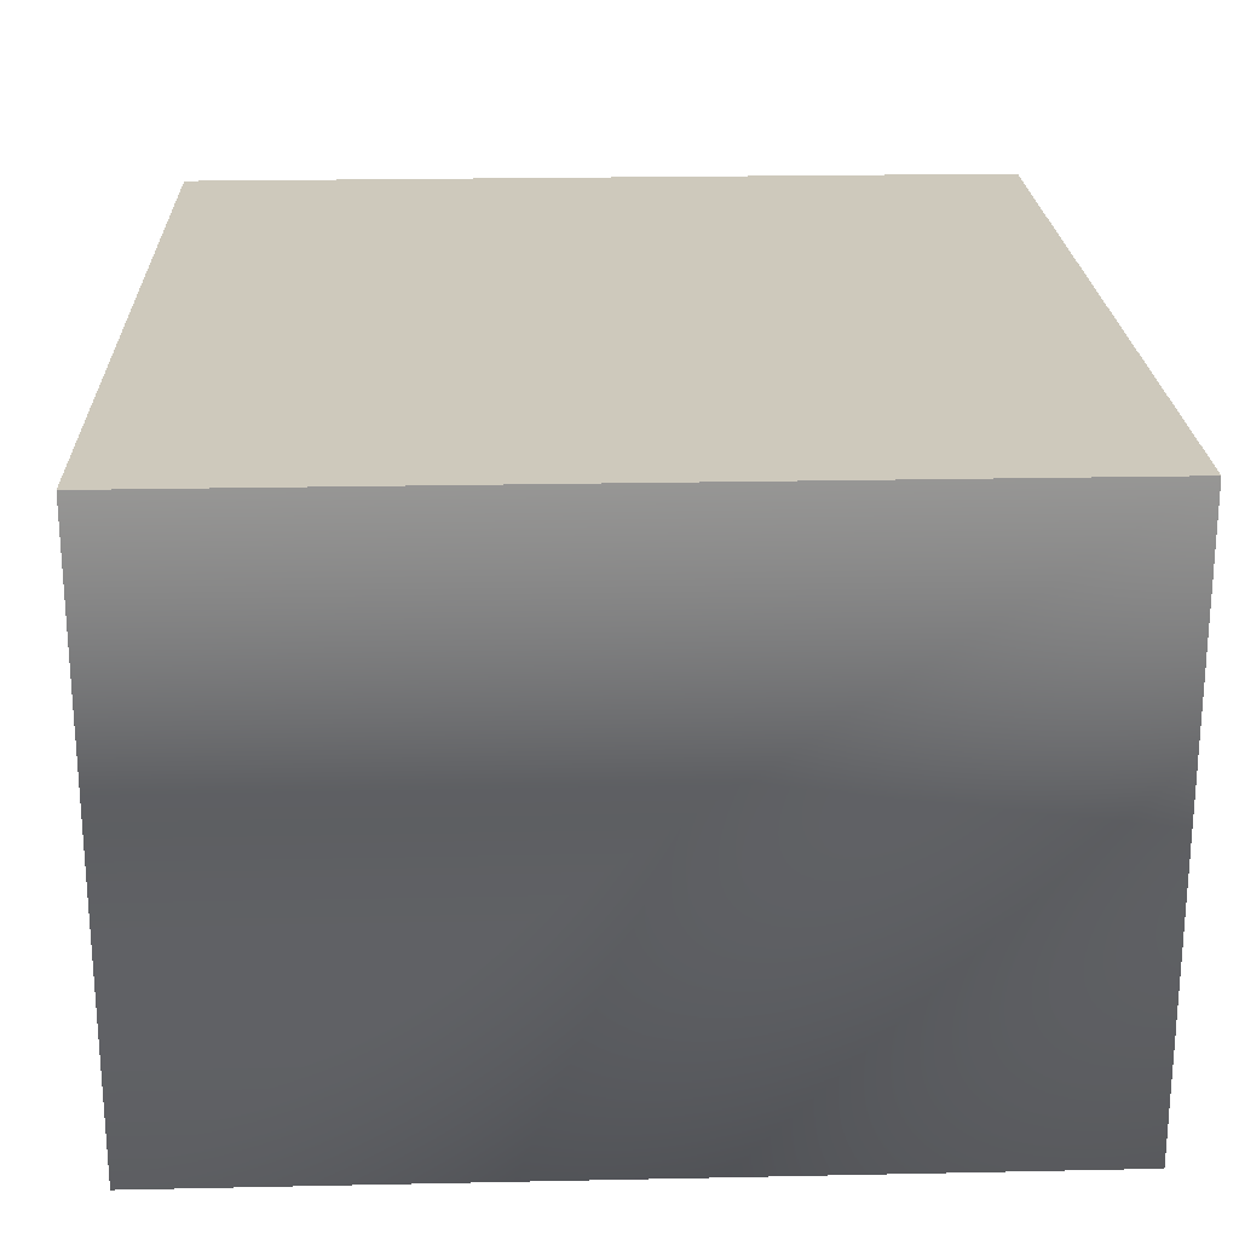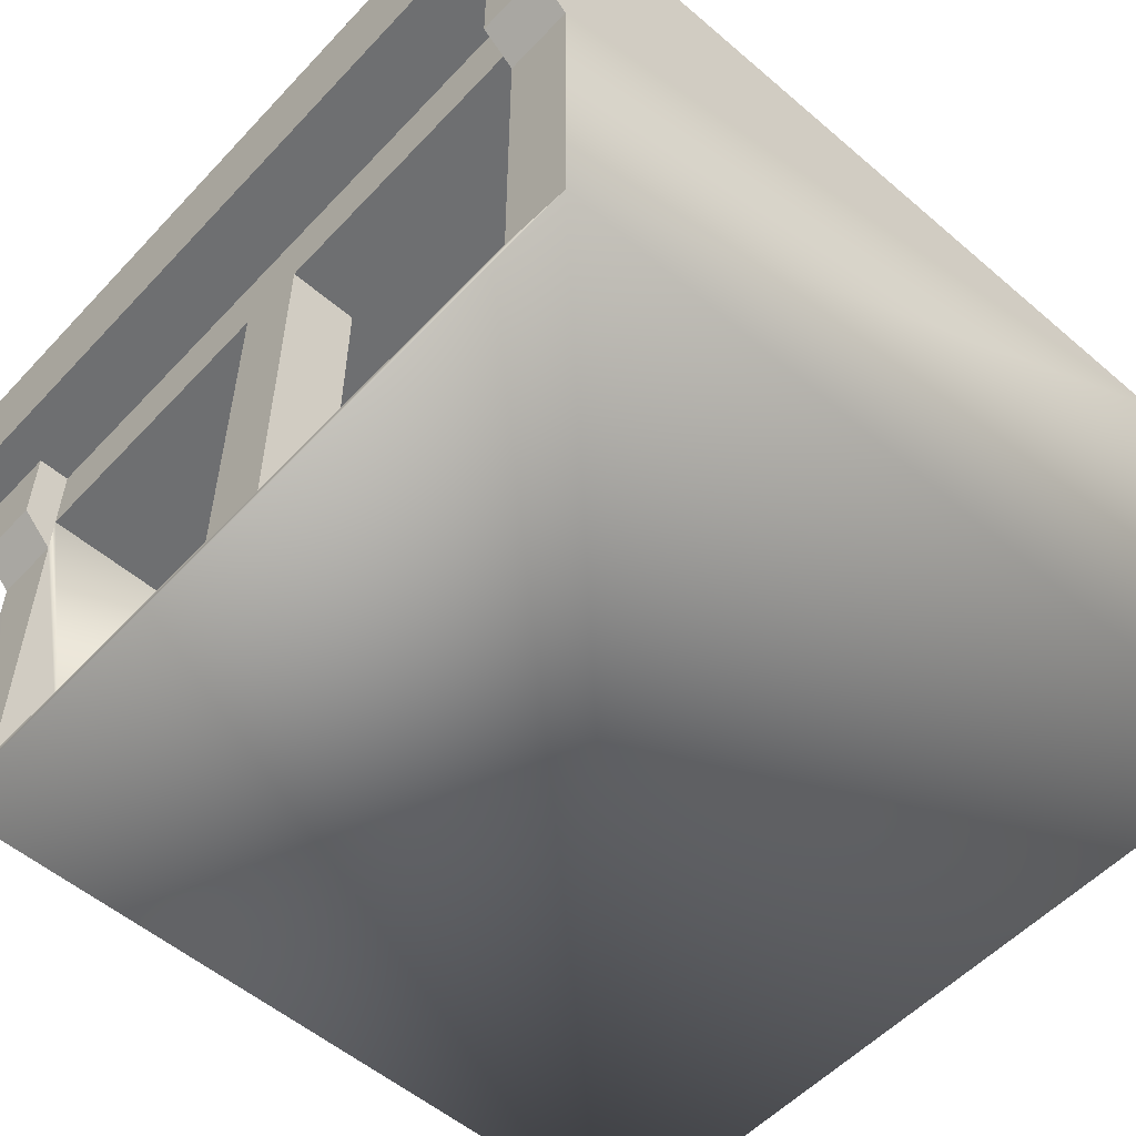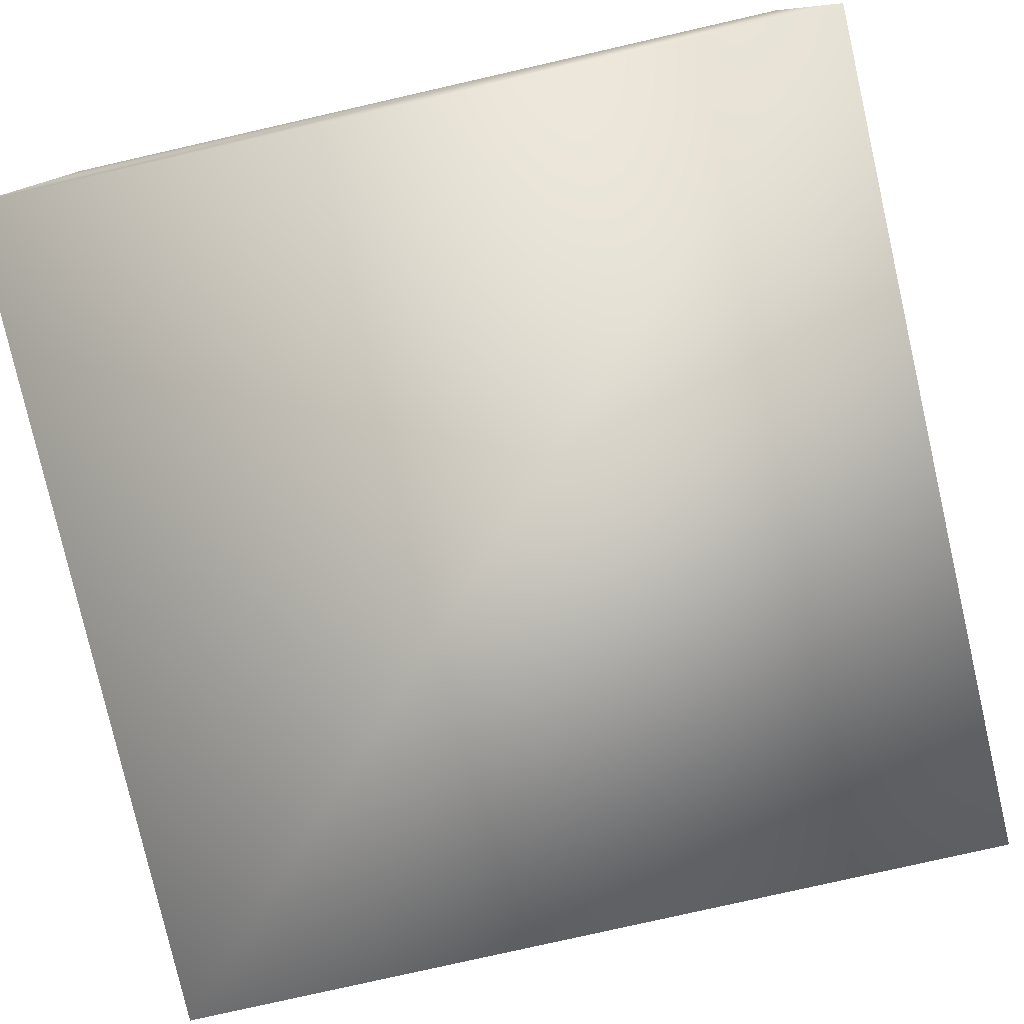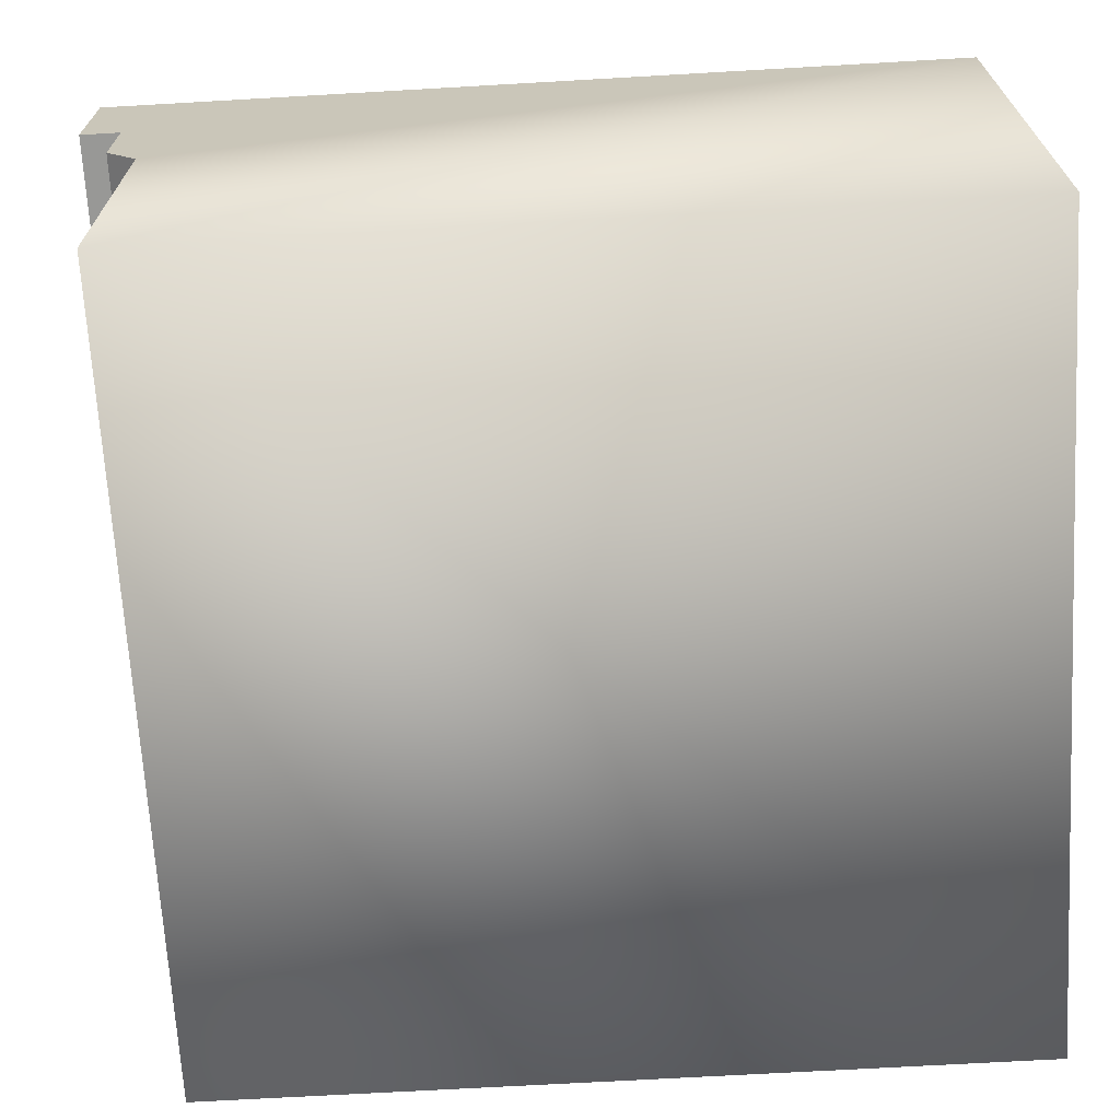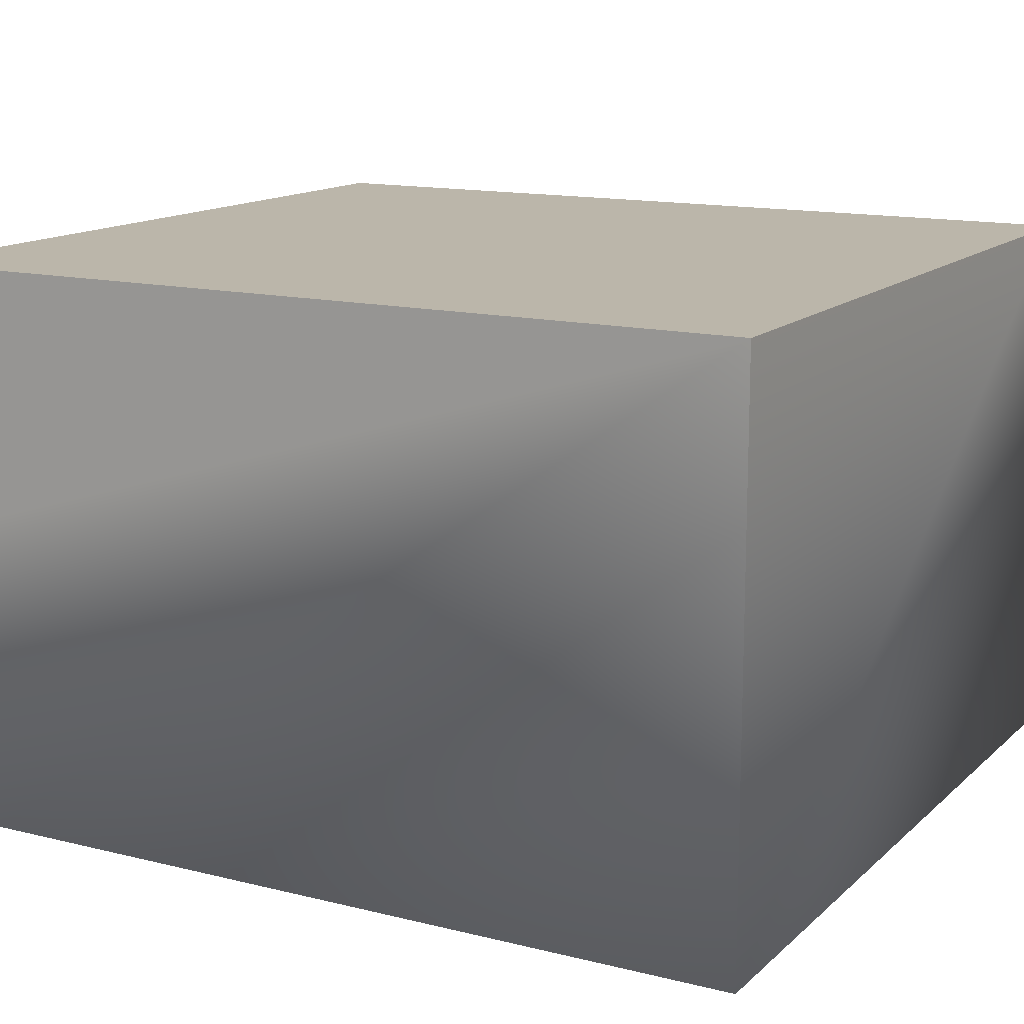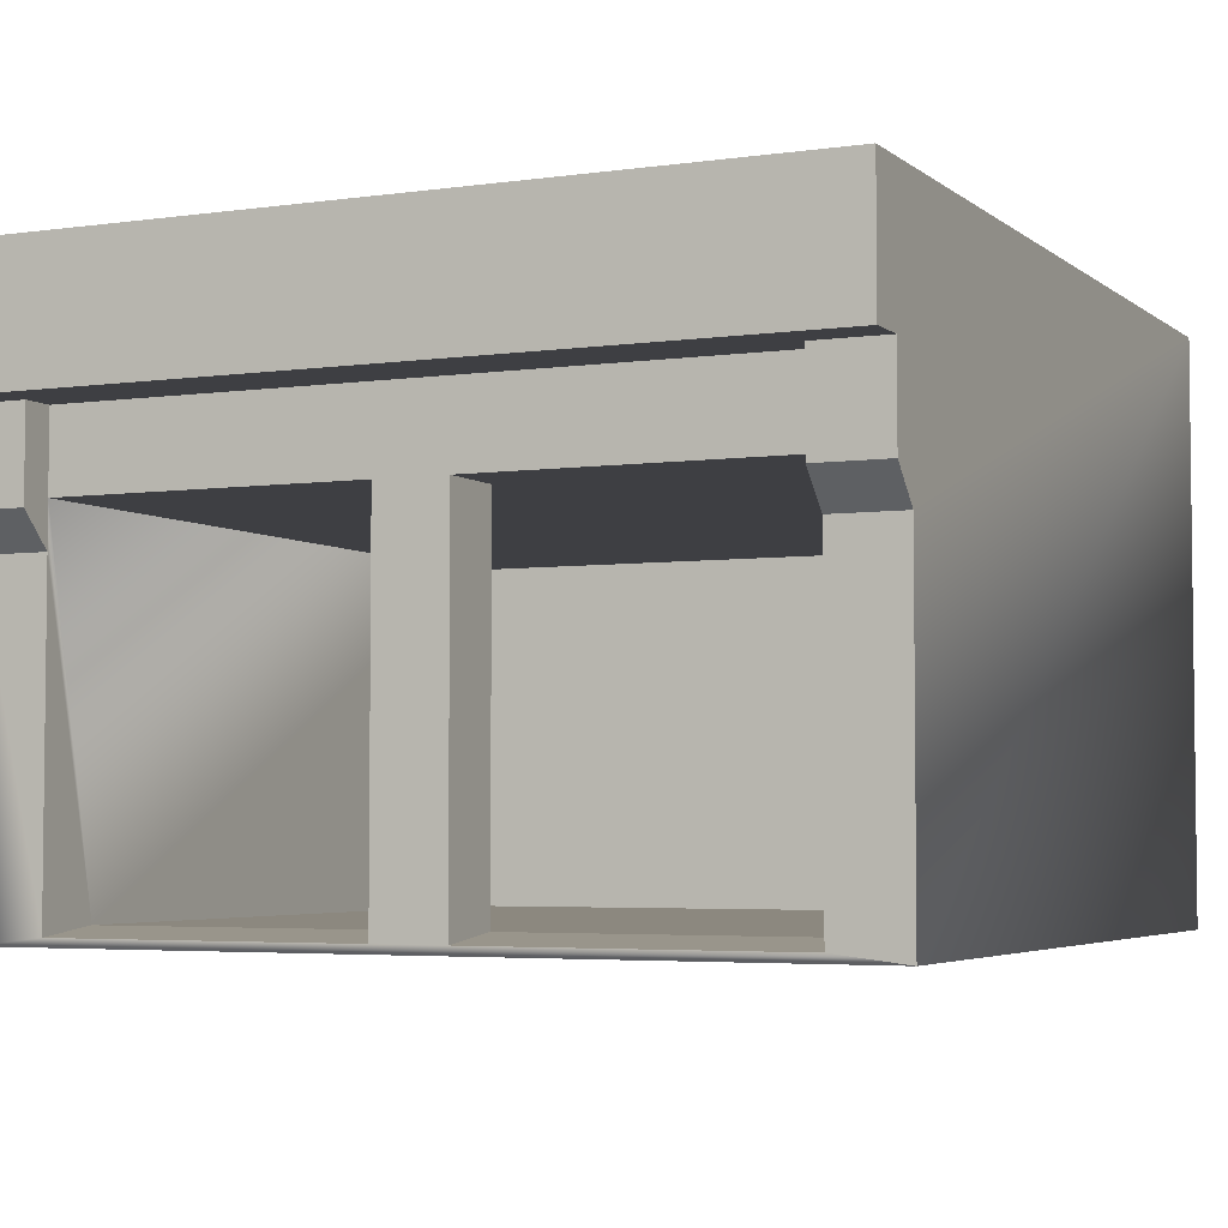
<metadata>
{"format":"obj","ext":"obj","renderer":"f3d","projection":"perspective","resolution":1024,"background":"white","views":[{"elev":22.3,"azim":-2.1,"up":"+Y"},{"elev":-54.6,"azim":-132.1,"up":"+Y"},{"elev":-79.0,"azim":12.8,"up":"+Y"},{"elev":-68.5,"azim":-86.7,"up":"+Y"},{"elev":13.9,"azim":-61.1,"up":"+Y"},{"elev":-4.2,"azim":-155.0,"up":"+Y"}]}
</metadata>
<code>
o pitsGarage
v -0 0.5438 -0.04
v -0 0.5438 -0.09
v -0 0.7 -0.09
v 0 0.7 1
v -0 0.4359 -0.04
v 0 0.3952 0
v 0 0 0
v 0 -0 1
v -1 -0 1
v -1 0.7 1
v -1 0.5438 -0.04
v -1 0.4359 -0.04
v -1 0.3952 0
v -1 0.7 -0.09
v -1 0.5438 -0.09
v -1 0 0
v -0.5424 0.02 0.08484
v -0.5424 0.01 0
v -0.9152 0.01 0
v -0.9152 0.02 0.08484
v -0.08484 0.02 0.08484
v -0.08484 0.01 0
v -0.4576 0.01 0
v -0.4576 0.02 0.08484
v -0.5424 0.4496 0
v -0.5424 0.1371 0
v -0.5424 0.1371 0.08484
v -0.5424 0.4496 0.08484
v -0.08484 0.02 0.91
v -0.9152 0.02 0.91
v -0.4576 0.1371 0.08484
v -0.4576 0.1371 0
v -0.4576 0.4496 0
v -0.4576 0.4496 0.08484
v -0.08484 0.3952 0
v -0.08484 0.4496 0
v -0.08484 0.4496 0.91
v -0.08484 0.5438 0
v -0.08484 0.4359 -0.04
v -0.08484 0.5438 -0.04
v -0.9152 0.3952 0
v -0.9152 0.4496 0
v -0.9152 0.4496 0.91
v -0.9152 0.5438 0
v -0.9152 0.4359 -0.04
v -0.9152 0.5438 -0.04
f 1 2 3
f 3 4 1
f 4 5 1
f 4 6 5
f 4 7 6
f 4 8 7
f 9 8 4
f 4 10 9
f 11 12 13
f 11 13 10
f 11 10 14
f 14 15 11
f 13 16 10
f 16 9 10
f 10 4 3
f 3 14 10
f 17 18 19
f 19 20 17
f 21 22 23
f 23 24 21
f 25 26 27
f 27 28 25
f 29 21 24
f 24 30 29
f 24 17 30
f 17 20 30
f 31 32 33
f 33 34 31
f 35 22 21
f 21 36 35
f 21 37 36
f 21 29 37
f 35 36 38
f 39 35 38
f 38 40 39
f 20 19 41
f 41 42 20
f 42 43 20
f 43 30 20
f 44 42 41
f 44 41 45
f 45 46 44
f 36 37 43
f 43 34 36
f 43 28 34
f 43 25 28
f 43 42 25
f 36 34 33
f 27 31 34
f 34 28 27
f 29 30 43
f 43 37 29
f 40 38 44
f 40 44 46
f 40 46 15
f 1 40 15
f 15 2 1
f 46 11 15
f 45 12 11
f 11 46 45
f 25 42 44
f 44 33 25
f 44 36 33
f 44 38 36
f 25 33 32
f 32 26 25
f 5 39 40
f 40 1 5
f 23 19 18
f 19 23 7
f 19 7 16
f 16 13 19
f 13 41 19
f 7 23 22
f 22 6 7
f 22 35 6
f 8 16 7
f 16 8 9
f 41 13 12
f 12 45 41
f 6 35 39
f 39 5 6
f 24 23 18
f 18 17 24
f 31 32 26
f 26 27 31
f 2 15 14
f 14 3 2
f 32 23 18
f 18 26 32
f 27 26 18
f 18 17 27
f 17 24 31
f 31 27 17
f 24 23 32
f 32 31 24

</code>
